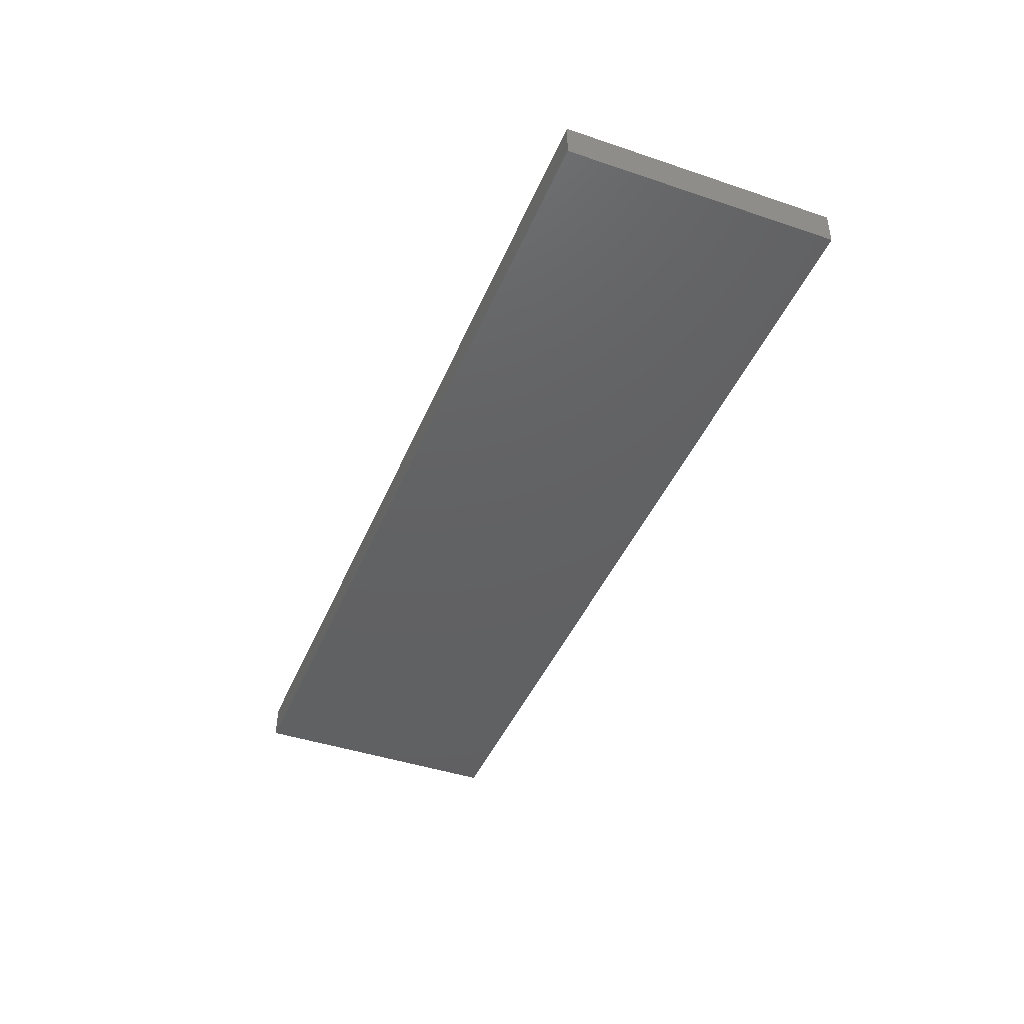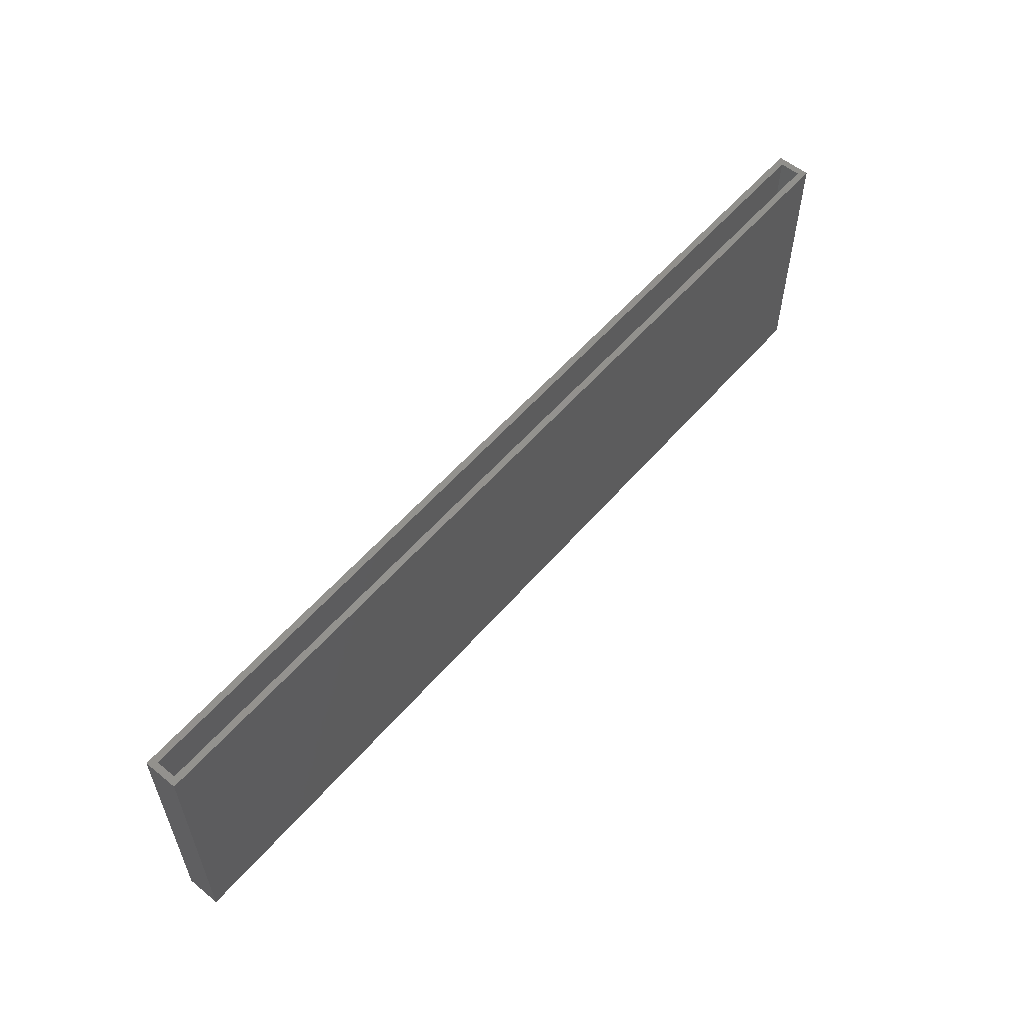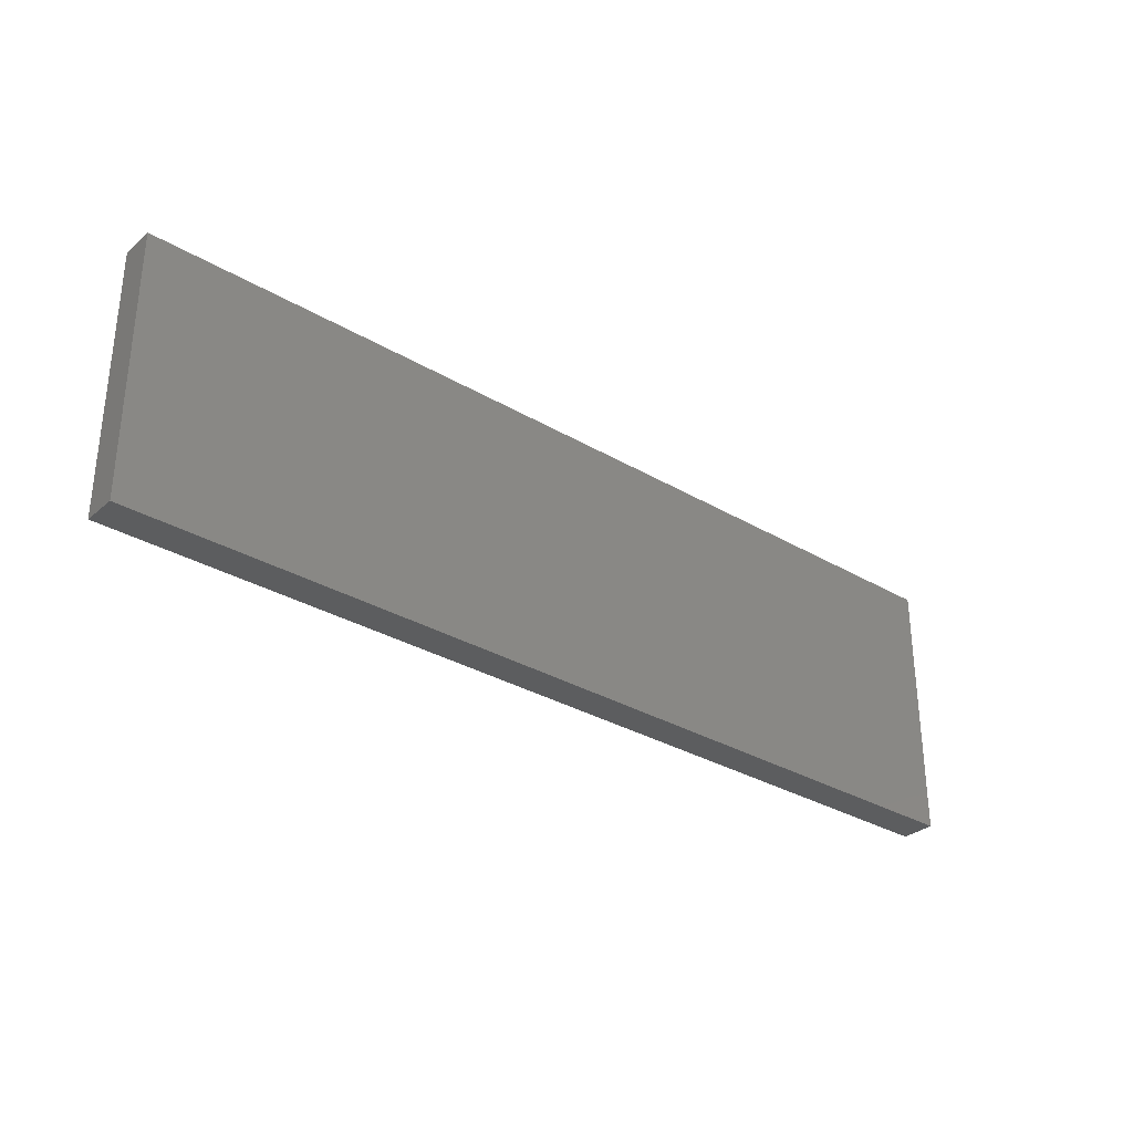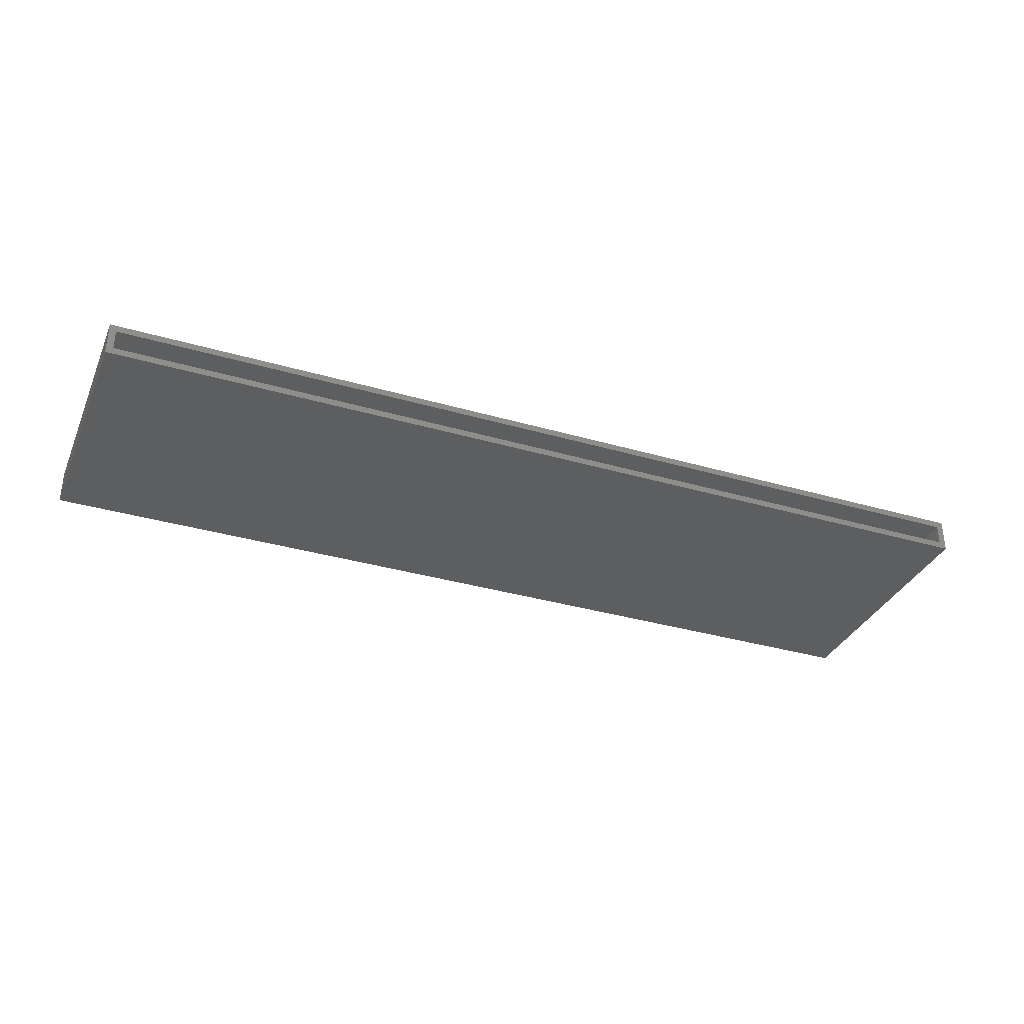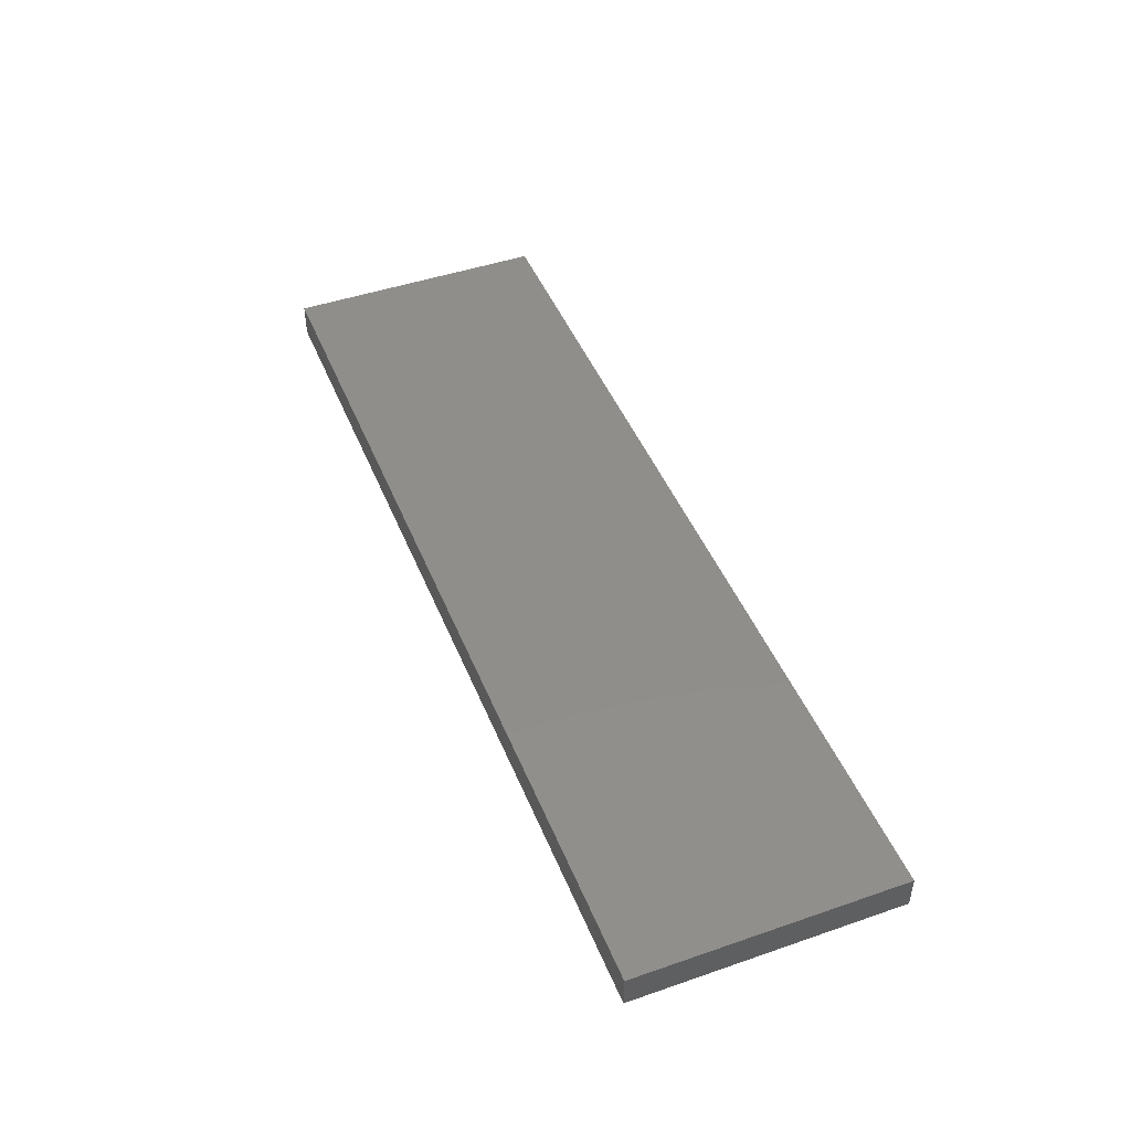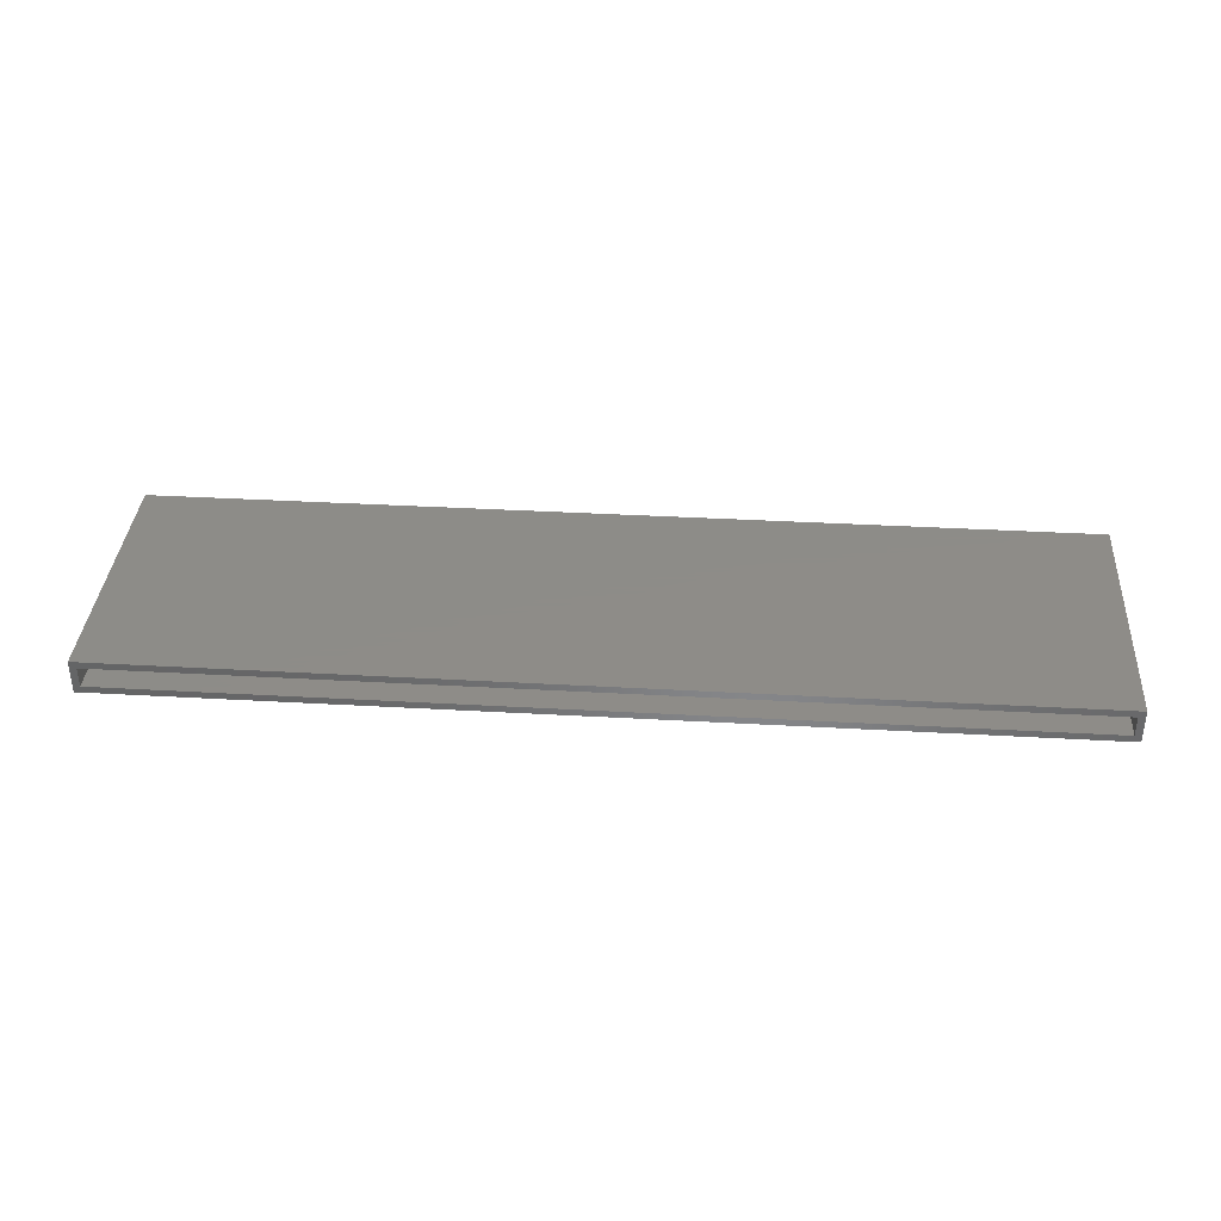
<metadata>
{"format":"stl","ext":"stl","renderer":"f3d","projection":"perspective","resolution":1024,"background":"white","views":[{"elev":-43.4,"azim":68.3,"up":"+Z"},{"elev":56.7,"azim":130.2,"up":"+Y"},{"elev":-31.4,"azim":-40.0,"up":"+Y"},{"elev":-34.3,"azim":158.5,"up":"+Z"},{"elev":46.1,"azim":68.5,"up":"+Z"},{"elev":36.7,"azim":-175.8,"up":"+Z"}]}
</metadata>
<code>
# stl→obj: 16 verts, 28 faces
v 0.75 -0.2427 0
v 0.7422 -0.2427 0.007812
v 0.75 -0.2427 0.03906
v -0.3203 -0.2427 0
v -0.3125 -0.2427 0.007812
v -0.3203 -0.2427 0.03906
v 0.7422 -0.2427 0.03125
v -0.3125 -0.2427 0.03125
v 0.7422 -0.5391 0.03125
v 0.7422 -0.5391 0.007812
v -0.3125 -0.5391 0.03125
v -0.3125 -0.5391 0.007812
v -0.3203 -0.5469 0.03906
v 0.75 -0.5469 0.03906
v -0.3203 -0.5469 0
v 0.75 -0.5469 0
f 1 2 3
f 1 4 2
f 4 5 2
f 4 6 5
f 2 7 3
f 6 3 7
f 6 7 8
f 6 8 5
f 9 7 10
f 10 7 2
f 8 11 5
f 5 11 12
f 5 12 2
f 2 12 10
f 8 7 11
f 11 7 9
f 11 9 12
f 12 9 10
f 13 14 6
f 6 14 3
f 15 4 16
f 16 4 1
f 6 4 13
f 13 4 15
f 14 16 3
f 3 16 1
f 13 15 14
f 14 15 16

</code>
